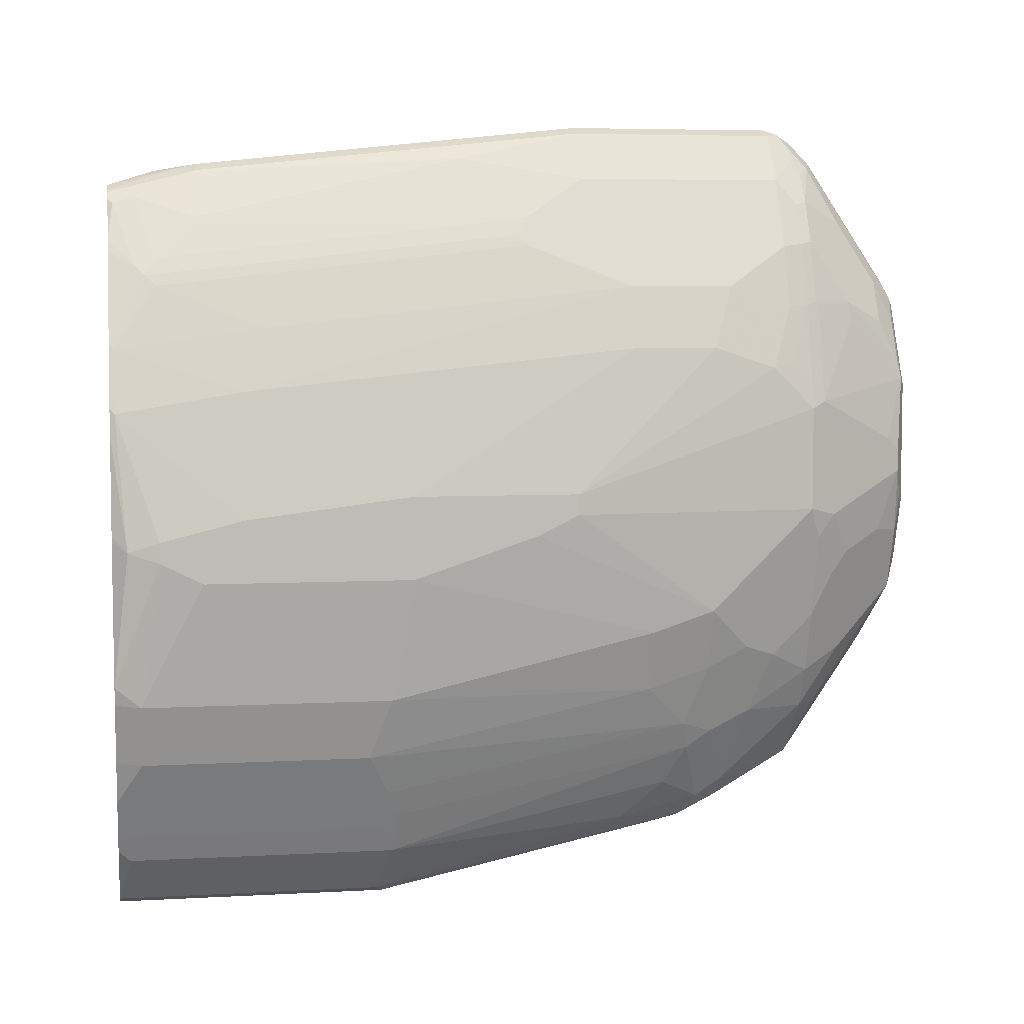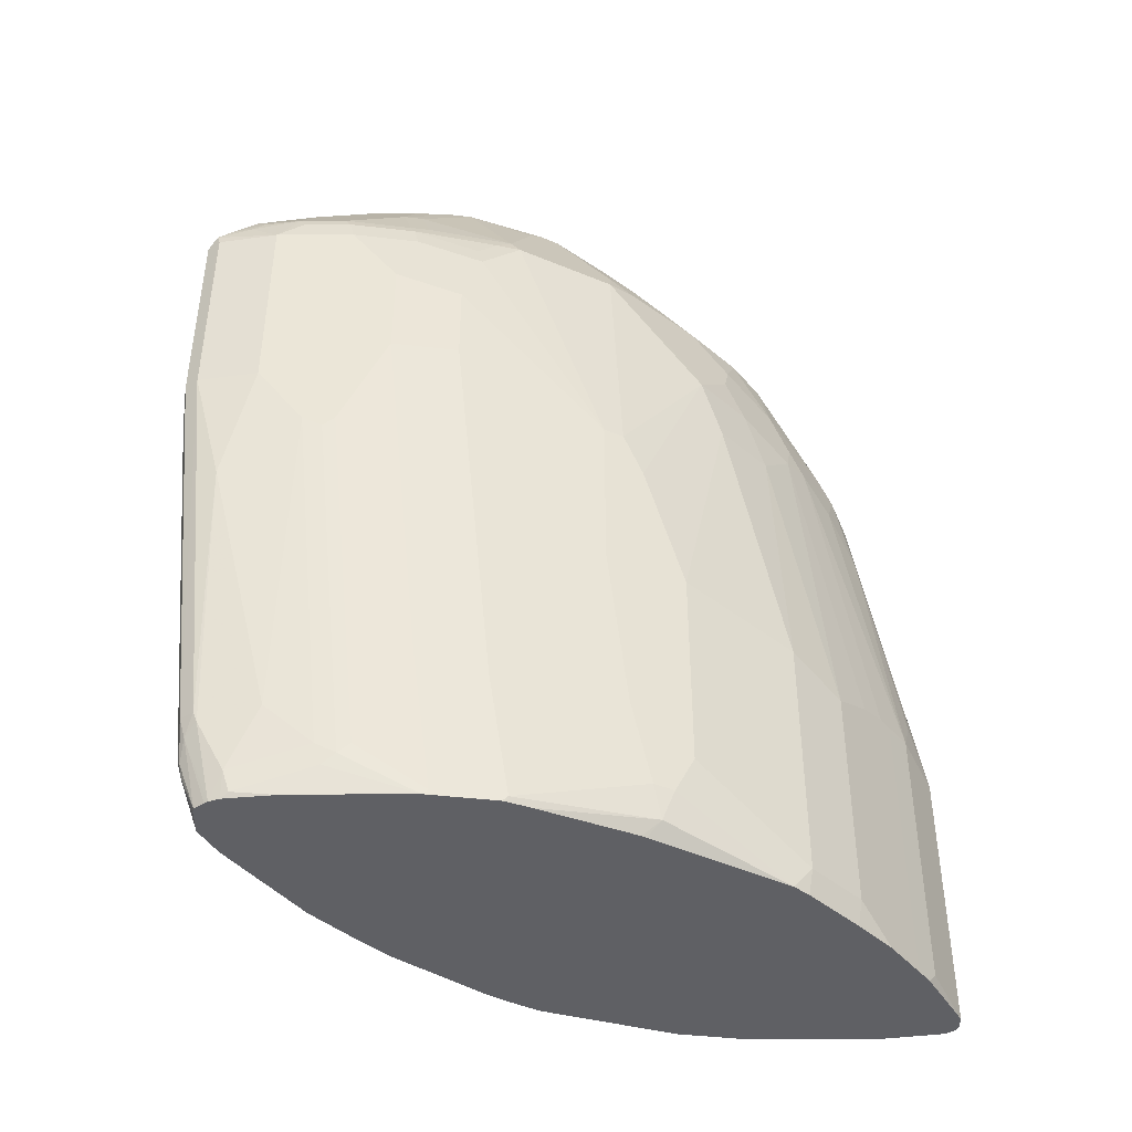
<metadata>
{"format":"obj","ext":"obj","renderer":"f3d","projection":"perspective","resolution":1024,"background":"white","views":[{"elev":5.6,"azim":-99.5,"up":"+Y"},{"elev":-43.4,"azim":-116.3,"up":"+Z"}]}
</metadata>
<code>
v 0 0.383 0.7559
v -0.006713 0.3796 0.7559
v -0.005028 0.3805 0.8618
v 0 0.383 0.8567
v 0.006713 0.3796 0.7391
v 0 0.3628 0.5645
v -0.02351 0.3561 0.7559
v -0.006713 0.3796 0.8567
v -0.006713 0.3595 0.5645
v -0.01343 0.3662 0.6955
v -0.02351 0.3561 0.8567
v -0.01343 0.3662 0.8668
v -0.007555 0.3742 0.8668
v 0 0.3763 0.8702
v 0.005028 0.378 0.8643
v 0.006713 0.3796 0.8601
v 0.01343 0.3763 0.7727
v 0.006713 0.3595 0.5477
v 0.003356 0.3595 0.5443
v -0.001257 0.3603 0.5544
v -0.03359 0.336 0.7257
v -0.03024 0.3427 0.7559
v -0.02351 0.336 0.5645
v -0.007555 0.3578 0.5594
v -0.03024 0.3427 0.8567
v -0.03779 0.3238 0.8668
v -0.02771 0.3439 0.8668
v -0.02519 0.3452 0.8718
v -0.01511 0.3603 0.8718
v -0.01007 0.3628 0.8769
v 0.007555 0.3729 0.8681
v 0 0.3662 0.8802
v 0.01007 0.3628 0.8769
v 0.0168 0.3595 0.8702
v 0.01511 0.3679 0.8592
v 0.0168 0.3695 0.85
v 0.01343 0.3763 0.8433
v 0.02015 0.3628 0.7761
v 0.02351 0.3561 0.7022
v 0.01343 0.3662 0.682
v 0.02351 0.336 0.5308
v 0.01343 0.346 0.5218
v 0.005028 0.3578 0.5393
v -0.0002901 0.3522 0.5218
v -0.005456 0.3496 0.5218
v -0.0071 0.3486 0.5218
v -0.03779 0.3276 0.7207
v -0.03359 0.3158 0.5443
v -0.03779 0.3074 0.5393
v -0.04703 0.3091 0.7761
v -0.01343 0.346 0.5342
v -0.04703 0.3091 0.8265
v -0.04031 0.3225 0.8567
v -0.04787 0.2935 0.8668
v -0.03528 0.325 0.8718
v -0.02519 0.2847 0.9122
v -0.01511 0.3351 0.892
v -0.01007 0.3024 0.9172
v -0.005028 0.3603 0.8819
v 0.005028 0.3578 0.8844
v 0 0.3057 0.9205
v 0.01007 0.3024 0.9172
v 0.01511 0.3376 0.8895
v 0.02519 0.3376 0.8794
v 0.03024 0.3326 0.8769
v 0.03695 0.3292 0.8702
v 0.02519 0.3477 0.8693
v 0.03024 0.3427 0.8567
v 0.02015 0.3628 0.8466
v 0.03024 0.3427 0.7056
v 0.03359 0.336 0.6921
v 0.04368 0.2956 0.5308
v 0.02249 0.333 0.5218
v 0.02184 0.3343 0.5225
v 0.002321 0.3516 0.5218
v -0.01094 0.345 0.5218
v -0.04031 0.3225 0.7257
v -0.04787 0.3074 0.7711
v -0.01385 0.3427 0.5241
v -0.03401 0.3124 0.5342
v -0.04923 0.2745 0.5218
v -0.04031 0.3024 0.5443
v -0.05039 0.3024 0.7761
v -0.05039 0.3024 0.8265
v -0.05039 0.2923 0.8567
v -0.05794 0.2532 0.8668
v -0.05711 0.2453 0.8735
v -0.04703 0.2855 0.8735
v -0.04535 0.2948 0.8718
v -0.06047 0.262 0.8466
v -0.05794 0.2633 0.8567
v -0.03528 0.2948 0.892
v -0.02519 0.2646 0.9222
v -0.01511 0.2847 0.9222
v -0.01511 0.3049 0.9122
v -0.006713 0.2956 0.9239
v -0.005028 0.2998 0.9222
v 0.005028 0.2973 0.9247
v 0 0.299 0.9239
v 0.01343 0.2923 0.9205
v 0.01511 0.3074 0.9096
v 0.03359 0.3225 0.8802
v 0.02519 0.3074 0.8995
v 0.03528 0.3276 0.8743
v 0.04787 0.3024 0.8681
v 0.04703 0.3091 0.8601
v 0.04031 0.3225 0.8668
v 0.04703 0.3091 0.7089
v 0.04031 0.3225 0.6955
v 0.05039 0.2822 0.5342
v 0.0467 0.2845 0.5218
v 0.03528 0.3074 0.5218
v -0.02361 0.3251 0.5218
v -0.02727 0.3184 0.5218
v -0.03695 0.299 0.5218
v -0.0593 0.2442 0.5218
v -0.06047 0.2419 0.5241
v -0.05039 0.2721 0.5241
v -0.05039 0.2822 0.5947
v -0.06047 0.2721 0.7761
v -0.06047 0.252 0.5846
v -0.06047 0.2721 0.8164
v -0.06047 0.2419 0.8668
v -0.03695 0.2251 0.9138
v -0.02687 0.2553 0.9239
v -0.03695 0.2855 0.8937
v -0.07055 0.2015 0.7459
v -0.0168 0.2755 0.9239
v 0 0.2923 0.9273
v 0.02519 0.257 0.9247
v 0.02351 0.2721 0.9205
v 0.02351 0.2923 0.9105
v 0.04368 0.2923 0.8802
v 0.05794 0.262 0.8681
v 0.05794 0.2721 0.858
v 0.06047 0.2721 0.8466
v 0.05039 0.3024 0.8567
v 0.04787 0.2822 0.8781
v 0.05039 0.3024 0.7056
v 0.06047 0.252 0.5342
v 0.06047 0.2721 0.6955
v 0.05678 0.2543 0.5218
v -0.0596 0.2419 0.5218
v -0.06803 0.1764 0.5292
v -0.07055 0.1815 0.5443
v -0.07055 0.1915 0.5846
v -0.07055 0.2015 0.6652
v -0.06047 0.1915 0.8668
v -0.04031 0.2217 0.9071
v -0.03359 0.2184 0.9205
v -0.02687 0.1949 0.9239
v -0.02015 0.252 0.9273
v -0.07055 0.1915 0.7459
v 0.02015 0.252 0.9273
v 0.02015 0.1815 0.9273
v 0.02687 0.1815 0.9239
v 0.02687 0.252 0.9239
v 0.03359 0.2419 0.9205
v 0.04368 0.2721 0.8903
v 0.06047 0.252 0.8668
v 0.05374 0.252 0.8802
v 0.05711 0.252 0.8735
v 0.07055 0.2217 0.8063
v 0.07055 0.2116 0.5645
v 0.07055 0.2015 0.5342
v 0.06047 0.2419 0.5218
v 0.07055 0.2217 0.6753
v -0.06047 0.2318 0.5218
v -0.07055 0.1714 0.5443
v -0.06337 0.1838 0.5218
v -0.06337 0.1815 0.5218
v -0.06047 0.1109 0.5218
v -0.05879 0.1428 0.8248
v -0.0487 0.1226 0.845
v -0.0487 0.1428 0.8651
v -0.04535 0.1361 0.8718
v -0.05543 0.1764 0.8718
v -0.05374 0.1881 0.8802
v -0.04368 0.1982 0.9004
v -0.04031 0.2116 0.9071
v -0.06047 0.1411 0.8164
v -0.03359 0.2083 0.9205
v -0.02015 0.1915 0.9273
v -0.02519 0.1764 0.9222
v -0.07055 0.1815 0.7257
v 0.01007 0.1613 0.9273
v 0.02141 0.1714 0.9247
v 0.02771 0.1764 0.9222
v 0.03359 0.2015 0.9205
v 0.03779 0.1965 0.9122
v 0.04031 0.2419 0.9071
v 0.04787 0.1865 0.892
v 0.06047 0.1815 0.8668
v 0.07055 0.2116 0.8164
v 0.07055 0.1915 0.5241
v 0.06938 0.1903 0.5218
v -0.06047 0.1008 0.5342
v -0.07055 0.1613 0.5645
v -0.05825 0.102 0.5218
v -0.05039 0.121 0.8366
v -0.04535 0.1159 0.8517
v -0.03528 0.1059 0.8718
v -0.04535 0.1563 0.8819
v -0.04368 0.168 0.8903
v -0.07055 0.1714 0.6955
v -0.06047 0.1311 0.7861
v -0.05039 0.1109 0.8164
v -0.03359 0.1781 0.9105
v -0.01007 0.1613 0.9273
v -0.01511 0.1462 0.9222
v -0.02184 0.1596 0.9189
v -0.03528 0.1663 0.9021
v 0 0.1512 0.9273
v 0.01133 0.1512 0.9247
v 0.02351 0.1613 0.9205
v 0.03401 0.1613 0.9071
v 0.03401 0.1915 0.9172
v 0.05417 0.1714 0.8769
v 0.05794 0.1764 0.8718
v 0.04787 0.1361 0.8718
v 0.06047 0.1411 0.8265
v 0.07055 0.2015 0.8164
v 0.07055 0.1714 0.5218
v 0.07008 0.181 0.5218
v -0.04818 0.0718 0.5218
v -0.05039 0.07057 0.5342
v -0.06047 0.1008 0.6552
v -0.07055 0.1613 0.6652
v -0.03528 0.08569 0.8416
v -0.02519 0.08569 0.8718
v -0.02519 0.1159 0.892
v -0.05039 0.1008 0.7861
v -0.04031 0.08065 0.8063
v -0.03528 0.07561 0.8214
v -0.008398 0.1529 0.9256
v -0.003356 0.1176 0.9105
v -0.003356 0.1378 0.9205
v -0.01511 0.08569 0.8819
v -0.003356 0.05714 0.8702
v 0.003356 0.1445 0.9239
v 0.0126 0.1462 0.9222
v 0.0126 0.09577 0.892
v 0.02267 0.1462 0.9122
v 0.02771 0.1563 0.9122
v 0.04409 0.1512 0.887
v 0.04787 0.1563 0.8819
v 0.01764 0.07561 0.8718
v 0.02394 0.08065 0.8668
v 0.04409 0.121 0.8668
v 0.04787 0.126 0.8618
v 0.01764 0.1059 0.892
v 0.05794 0.1361 0.8315
v 0.04787 0.1059 0.8315
v 0.06047 0.1311 0.8063
v 0.07055 0.1714 0.7761
v 0.07055 0.1815 0.7962
v 0.07055 0.1915 0.8063
v 0.07055 0.1636 0.5218
v -0.04031 0.05041 0.5218
v -0.04703 0.06384 0.5308
v -0.05039 0.07057 0.6451
v -0.01511 0.04537 0.8315
v -0.01175 0.0588 0.8584
v -0.03359 0.06722 0.8097
v -0.04031 0.05041 0.6552
v 0.003356 0.1243 0.9138
v 0 0.1311 0.9172
v -0.001671 0.03867 0.8382
v 0.007555 0.03529 0.8315
v 0.003356 0.05379 0.8634
v 0.0126 0.06553 0.8718
v 0.003356 0.06384 0.8735
v -0.005028 0.03529 0.8315
v 0.02394 0.07057 0.8567
v 0.03401 0.09073 0.8567
v 0.03779 0.09577 0.8517
v 0.03779 0.07561 0.8214
v 0.04787 0.09577 0.8113
v 0.05039 0.1008 0.8063
v 0.06047 0.121 0.766
v 0.07055 0.1512 0.6955
v 0.06047 0.1008 0.5218
v 0.07055 0.1411 0.5443
v -0.03798 0.04575 0.5218
v -0.03024 0.03025 0.5241
v -0.04703 0.06384 0.6417
v -0.01343 0.03698 0.8198
v -0.02351 0.04706 0.7996
v -0.03359 0.03698 0.6585
v -0.02351 0.01682 0.6585
v -0.03024 0.03025 0.6552
v 0.007555 0.02521 0.8113
v 0.01385 0.04033 0.8265
v 0.01343 0.05714 0.8567
v 0.007555 0.05545 0.8618
v 0.01764 0.06553 0.8618
v -0.005028 0.02521 0.8113
v 0.03401 0.07057 0.8265
v 0.02394 0.05041 0.8164
v 0.02771 0.05545 0.8113
v 0.02771 0.02521 0.6703
v 0.03779 0.05545 0.7207
v 0.04787 0.06553 0.6703
v 0.05039 0.07057 0.6652
v 0.06047 0.1008 0.6753
v 0.07055 0.1411 0.6552
v 0.05039 0.07057 0.5218
v -0.0279 0.02559 0.5218
v -0.02351 0.01682 0.5275
v -0.01343 0.0269 0.7794
v -0.006713 -0.006693 0.6518
v -0.01343 0.006736 0.6787
v 0.01343 0.0269 0.7861
v 0.01385 0.03025 0.7962
v 0.001671 0.02186 0.8046
v 0.006713 0.02355 0.8063
v 0.007555 -0.005039 0.6602
v 0.01343 -0.003346 0.6451
v 0 0.02016 0.7962
v 0 -0.01004 0.6552
v 0.02351 0.04706 0.8063
v 0.02351 0.01682 0.6652
v 0.01764 0.005043 0.6501
v 0.03024 0.03025 0.6652
v 0.04703 0.06384 0.6652
v 0.04703 0.06384 0.5218
v -0.02635 0.02251 0.5218
v -0.006713 -0.006693 0.5218
v -0.004655 -0.007732 0.5218
v 0.006713 -0.006693 0.6552
v 0.006616 -0.007463 0.5218
v 0.01343 -0.003346 0.5443
v 0 -0.01004 0.5241
v 0.00145 -0.01004 0.5218
v 0.02015 0.01008 0.5443
v 0.03024 0.03025 0.5218
v -0.0002901 -0.009771 0.5218
v 0.02351 0.01682 0.5218
v 0.02428 0.01836 0.5218
f 193 220 250
f 193 221 257
f 193 257 222
f 193 219 220
f 195 223 224
f 193 250 221
f 195 224 196
f 197 261 227
f 197 225 226
f 197 226 261
f 197 227 228
f 197 228 198
f 200 229 201
f 192 219 193
f 200 207 234
f 200 234 229
f 197 199 225
f 192 218 219
f 184 208 204
f 190 217 218
f 181 206 232
f 201 229 202
f 181 232 207
f 181 207 200
f 182 208 184
f 183 184 210
f 183 210 209
f 184 211 210
f 184 204 212
f 184 212 211
f 186 213 214
f 187 214 215
f 187 215 188
f 188 215 216
f 188 216 217
f 188 217 189
f 189 217 190
f 190 218 192
f 202 229 230
f 216 220 245
f 202 231 211
f 215 243 244
f 215 244 216
f 216 244 220
f 216 245 217
f 217 245 218
f 218 245 246
f 218 246 220
f 218 220 219
f 220 247 248
f 220 248 249
f 220 249 250
f 220 246 245
f 220 244 251
f 220 251 247
f 221 250 252
f 221 252 253
f 181 228 206
f 215 242 243
f 215 241 242
f 214 241 215
f 214 240 241
f 202 211 212
f 203 212 204
f 206 228 227
f 206 227 232
f 207 232 233
f 207 233 234
f 209 235 213
f 209 210 235
f 202 230 231
f 210 236 237
f 210 213 235
f 210 211 231
f 210 231 230
f 210 230 238
f 210 238 239
f 210 239 236
f 213 237 240
f 213 240 214
f 210 237 213
f 181 205 228
f 148 153 181
f 179 208 182
f 148 176 177
f 148 177 178
f 148 178 179
f 148 179 182
f 148 182 180
f 221 253 278
f 148 181 173
f 151 182 184
f 151 184 183
f 153 185 181
f 155 186 214
f 155 214 187
f 155 187 156
f 156 187 188
f 156 188 189
f 156 189 158
f 156 158 157
f 148 175 176
f 158 189 190
f 148 174 175
f 144 172 169
f 134 162 160
f 136 160 194
f 136 194 163
f 136 163 167
f 136 167 141
f 136 141 139
f 136 139 137
f 140 164 165
f 140 165 166
f 140 166 142
f 140 141 164
f 141 167 164
f 143 168 144
f 144 169 145
f 144 168 170
f 144 170 171
f 144 171 172
f 148 173 174
f 181 185 205
f 158 190 191
f 158 160 162
f 166 195 196
f 169 172 197
f 169 197 198
f 172 199 197
f 173 181 200
f 173 200 174
f 174 200 201
f 174 201 176
f 174 176 175
f 176 201 202
f 176 202 212
f 176 212 203
f 176 203 177
f 177 203 204
f 177 204 178
f 178 204 179
f 179 204 208
f 165 195 166
f 158 191 160
f 163 164 167
f 163 195 165
f 158 162 161
f 158 161 159
f 160 191 190
f 160 190 192
f 160 192 193
f 160 193 222
f 160 222 194
f 163 194 222
f 163 222 257
f 163 257 256
f 163 256 255
f 163 255 281
f 163 281 306
f 163 306 283
f 163 283 258
f 163 258 223
f 163 223 195
f 163 165 164
f 221 278 254
f 259 284 260
f 221 255 256
f 288 290 310
f 289 291 290
f 290 309 328
f 290 328 311
f 290 311 312
f 290 312 310
f 292 313 314
f 292 314 299
f 292 299 293
f 292 297 315
f 292 315 316
f 292 316 330
f 292 330 317
f 292 317 318
f 292 318 313
f 297 319 315
f 297 310 311
f 287 310 297
f 297 311 320
f 287 288 310
f 285 309 290
f 277 300 301
f 277 301 302
f 277 302 303
f 277 303 278
f 277 298 299
f 278 303 304
f 278 304 279
f 279 304 305
f 279 305 280
f 280 305 306
f 280 306 281
f 282 283 306
f 282 306 305
f 282 305 304
f 282 304 307
f 284 308 285
f 285 308 309
f 285 290 291
f 297 320 319
f 299 314 313
f 299 313 321
f 318 330 331
f 318 331 332
f 318 332 323
f 318 323 322
f 320 329 333
f 320 333 334
f 320 334 330
f 323 325 324
f 323 332 335
f 323 335 336
f 323 336 326
f 323 326 325
f 329 337 333
f 330 334 331
f 331 338 332
f 332 338 339
f 332 339 335
f 317 330 318
f 316 320 330
f 315 319 320
f 315 320 316
f 299 321 300
f 300 321 322
f 300 322 301
f 301 322 323
f 301 323 324
f 301 324 303
f 301 303 302
f 303 324 325
f 277 299 300
f 303 325 304
f 304 326 307
f 308 327 309
f 309 327 328
f 310 312 311
f 311 328 329
f 311 329 320
f 313 318 322
f 313 322 321
f 304 325 326
f 221 254 255
f 275 277 276
f 274 299 298
f 237 267 240
f 239 268 269
f 239 269 270
f 239 270 271
f 239 271 272
f 239 272 266
f 239 263 262
f 239 262 273
f 239 273 268
f 240 267 266
f 240 266 241
f 241 266 242
f 242 251 244
f 242 244 243
f 242 266 272
f 242 272 271
f 242 271 247
f 236 267 237
f 242 247 251
f 236 266 267
f 234 287 262
f 221 256 257
f 225 259 226
f 226 259 260
f 226 260 286
f 226 286 261
f 227 261 232
f 229 262 230
f 229 234 262
f 230 262 263
f 230 263 239
f 230 239 238
f 232 261 233
f 233 264 234
f 233 261 265
f 233 265 289
f 233 289 264
f 234 264 287
f 236 239 266
f 247 271 248
f 248 271 274
f 248 274 249
f 265 291 289
f 268 273 269
f 269 292 293
f 269 293 294
f 269 294 271
f 269 271 295
f 269 295 270
f 269 273 297
f 269 297 292
f 270 295 271
f 271 294 296
f 271 296 274
f 273 287 297
f 274 298 275
f 274 296 294
f 274 294 293
f 274 293 299
f 265 286 291
f 264 290 288
f 264 289 290
f 264 288 287
f 249 274 275
f 249 275 276
f 249 276 250
f 250 276 277
f 250 277 253
f 250 253 252
f 253 277 278
f 254 278 279
f 275 298 277
f 254 279 280
f 255 280 281
f 258 283 282
f 134 161 162
f 260 284 285
f 260 285 291
f 260 291 286
f 261 286 265
f 262 287 273
f 254 280 255
f 134 159 161
f 105 138 134
f 134 136 135
f 33 64 65
f 33 65 34
f 34 66 67
f 34 65 66
f 35 67 36
f 36 67 66
f 36 66 68
f 36 68 69
f 36 69 37
f 38 69 68
f 38 68 70
f 39 70 71
f 39 71 41
f 41 72 73
f 41 73 74
f 41 74 42
f 41 71 72
f 33 63 64
f 42 74 73
f 33 101 63
f 33 98 62
f 26 85 54
f 28 55 56
f 28 56 57
f 28 57 30
f 28 30 29
f 30 57 95
f 30 95 58
f 30 58 97
f 30 97 59
f 30 59 32
f 31 33 34
f 32 60 33
f 32 59 97
f 32 97 61
f 32 61 98
f 32 98 60
f 33 60 98
f 33 62 101
f 26 53 85
f 42 73 112
f 42 111 142
f 42 225 199
f 42 199 172
f 42 172 171
f 42 171 170
f 42 170 168
f 42 168 143
f 42 143 116
f 42 116 81
f 42 81 115
f 42 115 114
f 42 114 113
f 42 113 76
f 42 76 46
f 42 46 45
f 42 45 44
f 42 44 75
f 42 75 43
f 42 259 225
f 42 112 111
f 42 284 259
f 42 327 308
f 42 142 166
f 42 166 196
f 42 196 224
f 42 224 223
f 42 223 258
f 42 258 282
f 42 282 307
f 42 307 326
f 42 326 336
f 42 336 339
f 42 339 338
f 42 338 331
f 42 331 334
f 42 334 337
f 42 337 329
f 42 329 328
f 42 328 327
f 42 308 284
f 26 28 27
f 26 55 28
f 26 54 55
f 4 15 16
f 5 17 18
f 5 18 6
f 6 18 19
f 6 19 20
f 6 20 9
f 7 21 22
f 7 22 25
f 7 25 11
f 7 10 23
f 7 23 21
f 9 20 24
f 9 24 10
f 10 24 23
f 11 25 26
f 11 26 27
f 11 27 28
f 4 14 15
f 11 28 12
f 3 14 4
f 3 12 13
f 333 337 334
f 1 2 3
f 1 3 4
f 1 4 16
f 1 16 37
f 1 37 17
f 1 17 5
f 1 5 6
f 1 6 2
f 2 7 11
f 2 11 8
f 2 8 3
f 2 6 9
f 2 9 10
f 2 10 7
f 3 8 11
f 3 11 12
f 3 13 14
f 12 28 29
f 12 29 13
f 13 29 30
f 19 43 44
f 19 44 20
f 20 44 45
f 20 45 46
f 20 46 24
f 21 47 22
f 21 23 48
f 21 48 49
f 21 49 47
f 22 47 50
f 22 50 52
f 22 52 25
f 23 24 51
f 23 51 48
f 24 46 51
f 25 52 53
f 25 53 26
f 18 43 19
f 18 42 43
f 18 41 42
f 18 39 41
f 13 30 14
f 14 31 15
f 14 30 32
f 14 32 33
f 14 33 31
f 15 31 16
f 16 31 34
f 16 34 67
f 43 75 44
f 16 67 35
f 16 36 37
f 17 37 69
f 17 69 38
f 17 38 70
f 17 70 39
f 17 39 40
f 17 40 18
f 18 40 39
f 16 35 36
f 134 138 159
f 46 76 51
f 47 78 50
f 105 135 136
f 105 136 137
f 105 137 106
f 105 133 159
f 105 159 138
f 106 137 139
f 106 139 108
f 108 139 109
f 109 139 110
f 110 140 142
f 110 142 111
f 110 139 141
f 110 141 140
f 116 143 117
f 117 143 144
f 117 144 145
f 117 145 146
f 105 134 135
f 117 146 121
f 102 159 133
f 102 131 158
f 93 96 94
f 93 126 125
f 94 96 95
f 96 128 129
f 96 129 99
f 96 99 97
f 98 99 129
f 98 129 130
f 98 130 131
f 98 131 100
f 100 131 132
f 100 132 103
f 100 103 101
f 102 133 105
f 102 105 104
f 102 103 132
f 102 132 131
f 102 158 159
f 93 128 96
f 117 121 118
f 120 121 147
f 127 228 205
f 127 205 185
f 127 185 153
f 128 152 129
f 129 152 183
f 129 183 209
f 129 209 213
f 129 213 186
f 129 186 155
f 129 155 154
f 129 154 130
f 130 154 155
f 130 155 156
f 130 156 157
f 130 157 158
f 130 158 131
f 134 160 136
f 127 198 228
f 118 121 119
f 127 169 198
f 127 146 145
f 120 147 127
f 120 127 122
f 121 146 147
f 123 148 180
f 123 180 149
f 123 127 153
f 123 153 148
f 124 149 180
f 124 180 182
f 124 182 150
f 124 150 125
f 125 150 182
f 125 182 151
f 125 151 183
f 125 183 152
f 125 152 128
f 127 147 146
f 127 145 169
f 93 125 128
f 92 126 93
f 90 127 123
f 55 92 56
f 56 93 94
f 56 94 95
f 56 95 57
f 56 92 93
f 58 95 96
f 58 96 97
f 61 97 99
f 61 99 98
f 62 98 100
f 62 100 101
f 63 101 103
f 63 103 64
f 64 102 65
f 64 103 102
f 65 104 66
f 65 102 104
f 55 89 92
f 66 105 106
f 54 91 86
f 54 85 90
f 47 49 77
f 48 51 79
f 48 79 80
f 48 80 49
f 49 80 81
f 49 81 82
f 49 82 77
f 50 78 83
f 50 83 84
f 50 84 52
f 51 76 79
f 52 84 53
f 53 84 85
f 54 86 87
f 54 87 88
f 54 88 89
f 54 89 55
f 54 90 91
f 66 106 107
f 66 107 68
f 66 104 105
f 83 120 122
f 83 122 84
f 83 119 121
f 83 121 120
f 84 122 90
f 84 90 85
f 86 123 87
f 86 91 90
f 86 90 123
f 87 123 149
f 87 149 124
f 87 124 125
f 87 125 126
f 87 126 88
f 88 126 92
f 88 92 89
f 90 122 127
f 82 118 119
f 81 118 82
f 81 117 118
f 81 116 117
f 68 107 106
f 68 106 108
f 68 108 70
f 70 108 71
f 71 108 109
f 71 109 110
f 71 110 72
f 72 110 111
f 47 77 78
f 72 111 112
f 76 113 79
f 77 83 78
f 77 82 119
f 77 119 83
f 79 113 80
f 80 113 114
f 80 114 115
f 80 115 81
f 72 112 73
f 335 339 336

</code>
